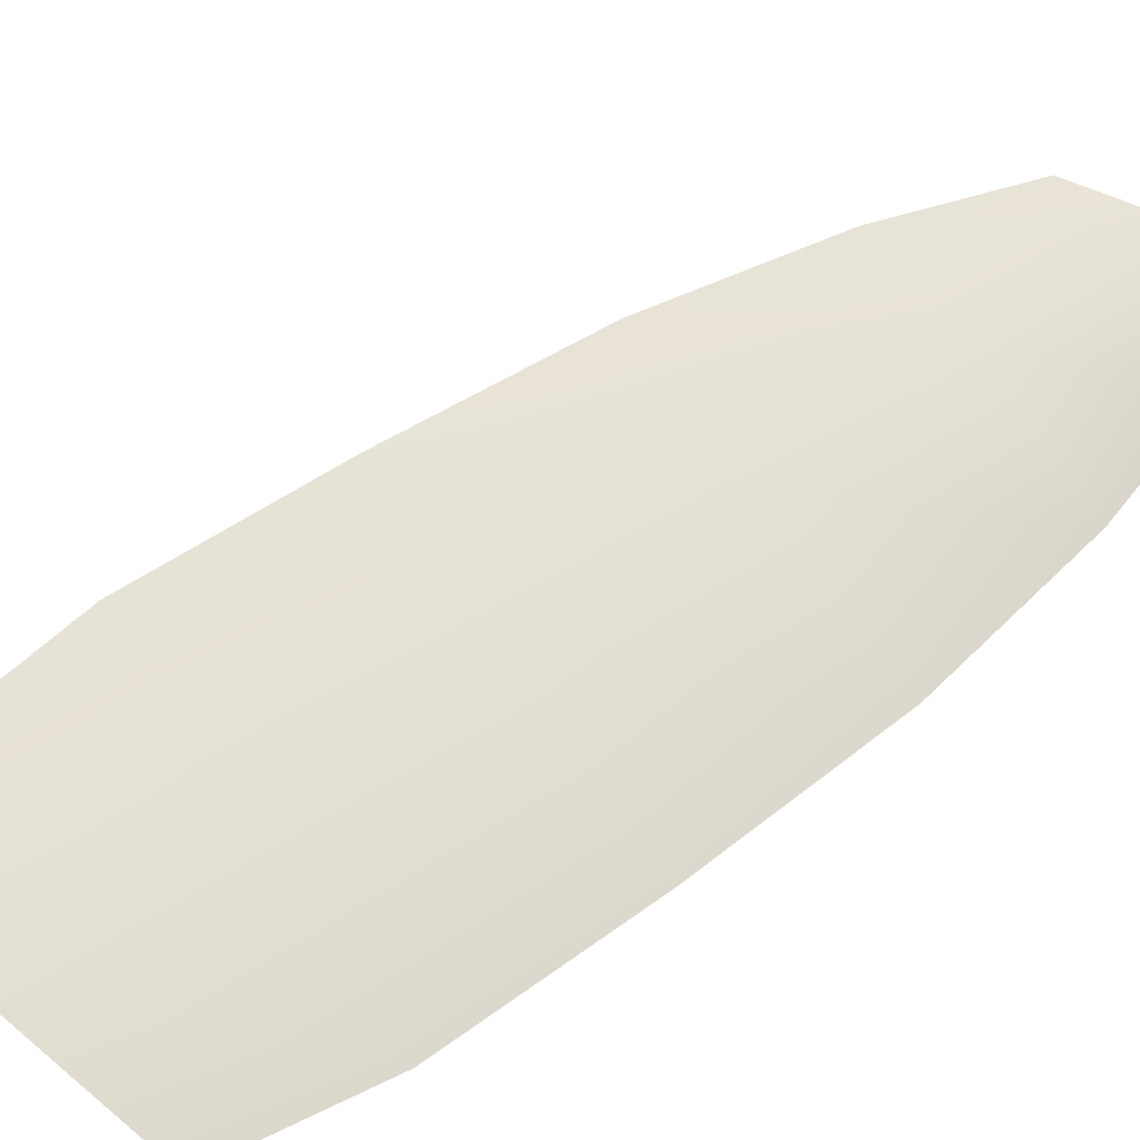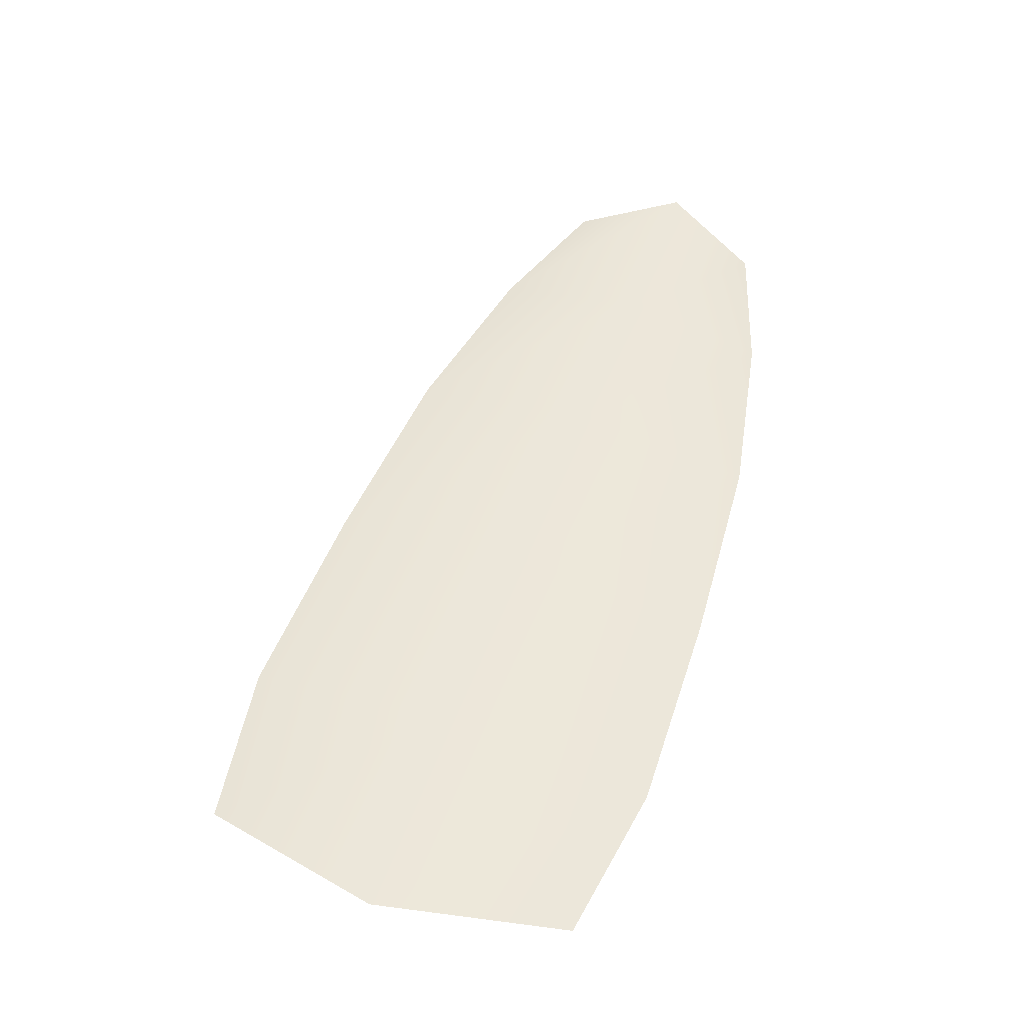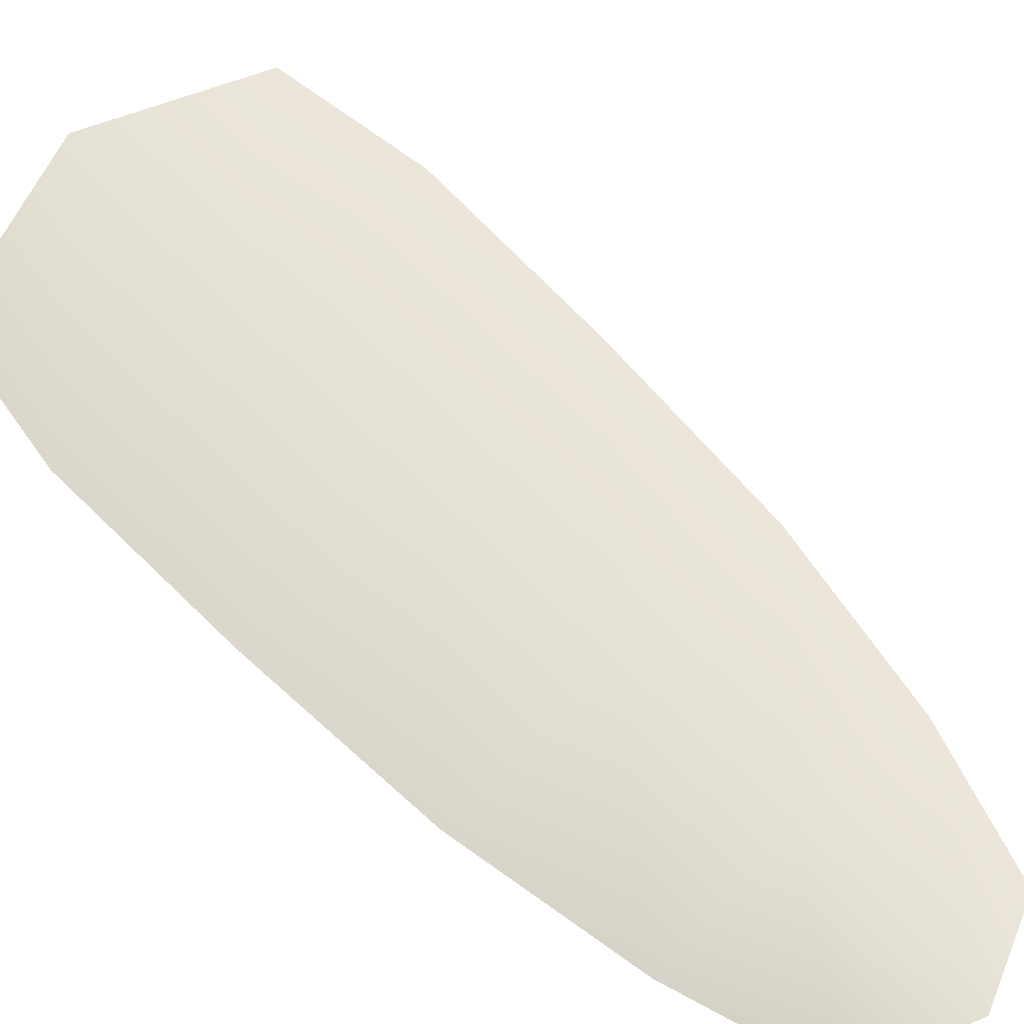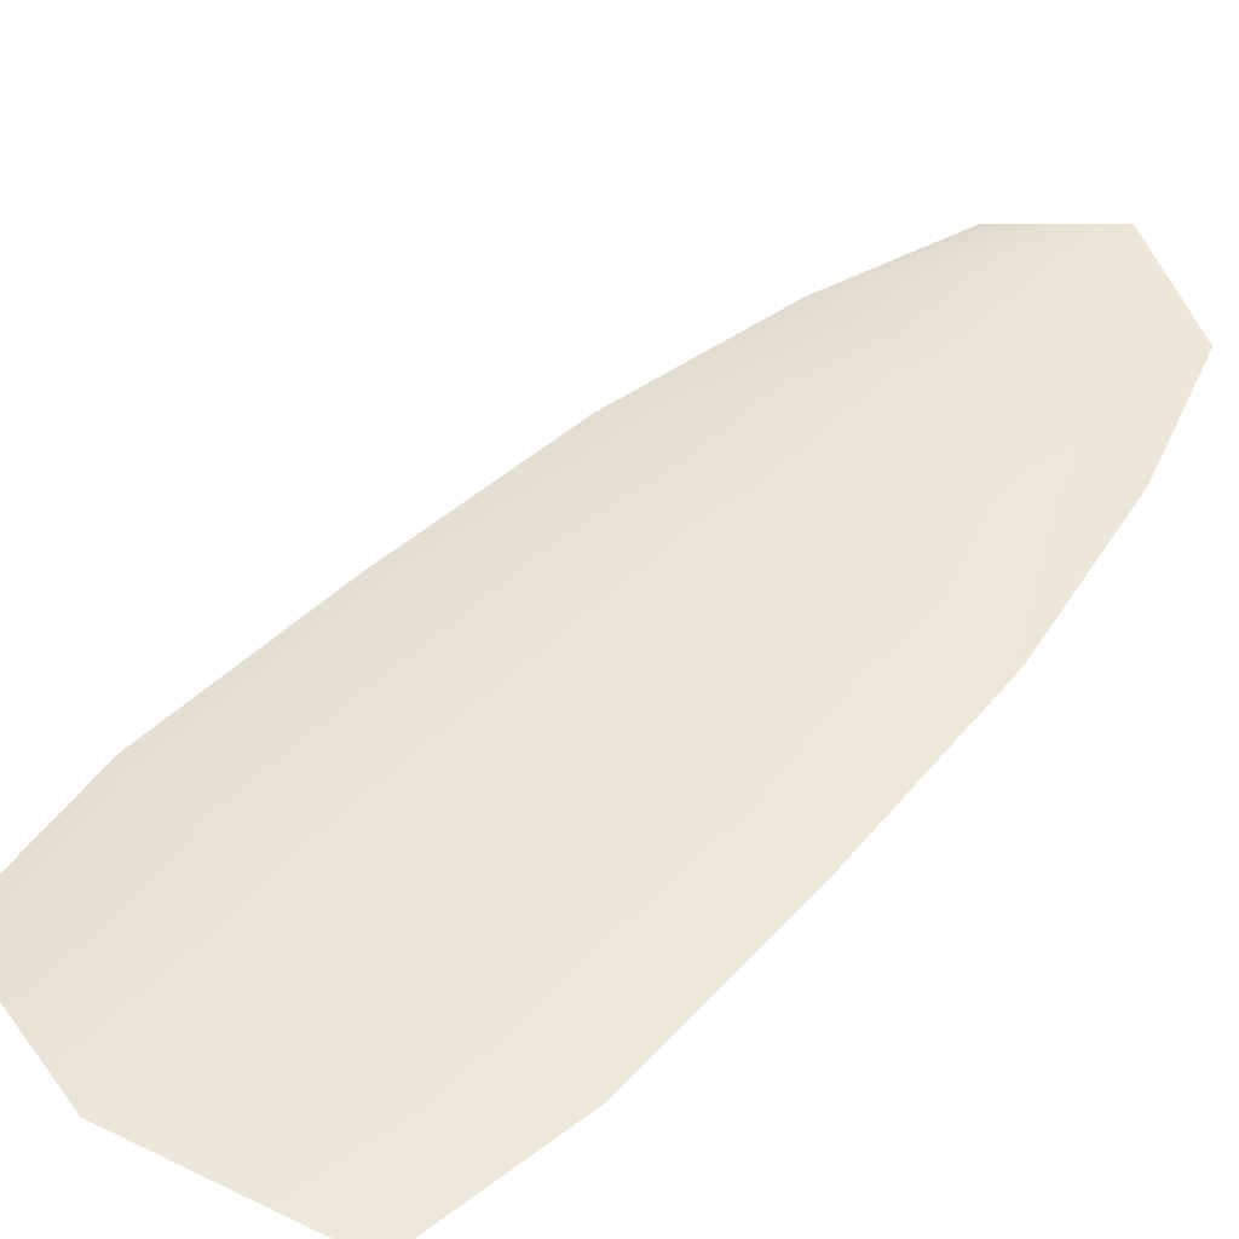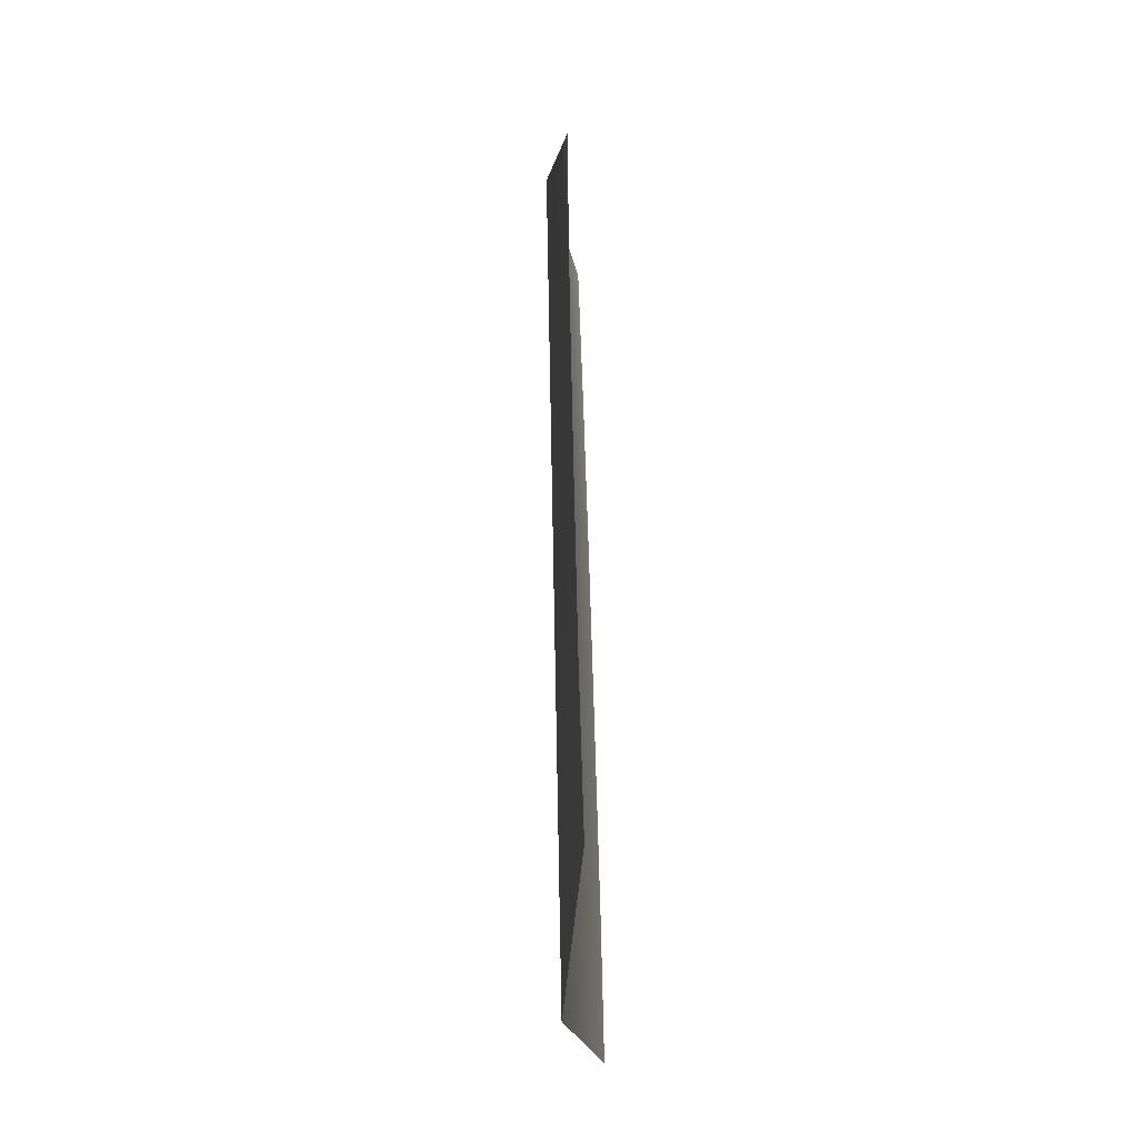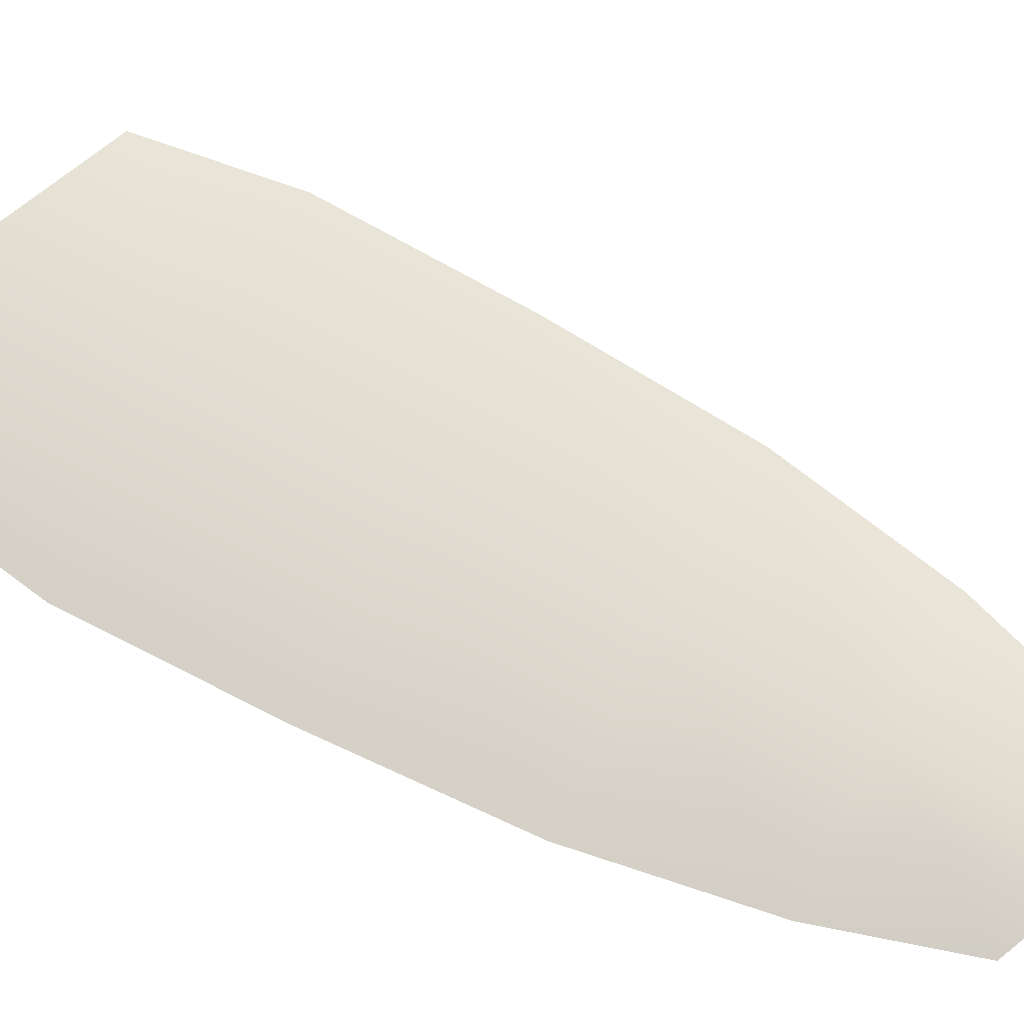
<metadata>
{"format":"obj","ext":"obj","renderer":"f3d","projection":"perspective","resolution":1024,"background":"white","views":[{"elev":66.2,"azim":-142.8,"up":"+Y"},{"elev":-40.1,"azim":177.4,"up":"+Z"},{"elev":64.8,"azim":-62.3,"up":"+Y"},{"elev":46.6,"azim":-157.9,"up":"+Y"},{"elev":-58.2,"azim":-86.7,"up":"+Z"},{"elev":69.2,"azim":-80.0,"up":"+Y"}]}
</metadata>
<code>
o feather_tail_secondary_005
v 0.02614 0.3245 -0.2753
v 0.008836 0.3245 -0.2812
v 0.01622 0.327 -0.2745
v 0.03422 0.3245 -0.2863
v 0.04258 0.3245 -0.3014
v 0.01168 0.3245 -0.3119
v 0.00914 0.3245 -0.2949
v 0.02168 0.327 -0.2906
v 0.02713 0.327 -0.3067
v 0.05935 0.3245 -0.3517
v 0.0567 0.3245 -0.3373
v 0.05001 0.3245 -0.3192
v 0.01665 0.3245 -0.3306
v 0.02237 0.3245 -0.349
v 0.02903 0.3245 -0.362
v 0.04573 0.327 -0.3614
v 0.03953 0.327 -0.3431
v 0.03333 0.327 -0.3249
f 3 1 4 8
f 8 4 5 9
f 2 3 8 7
f 7 8 9 6
f 9 5 12 18
f 18 12 11 17
f 17 11 10 16
f 6 9 18 13
f 13 18 17 14
f 14 17 16 15

</code>
